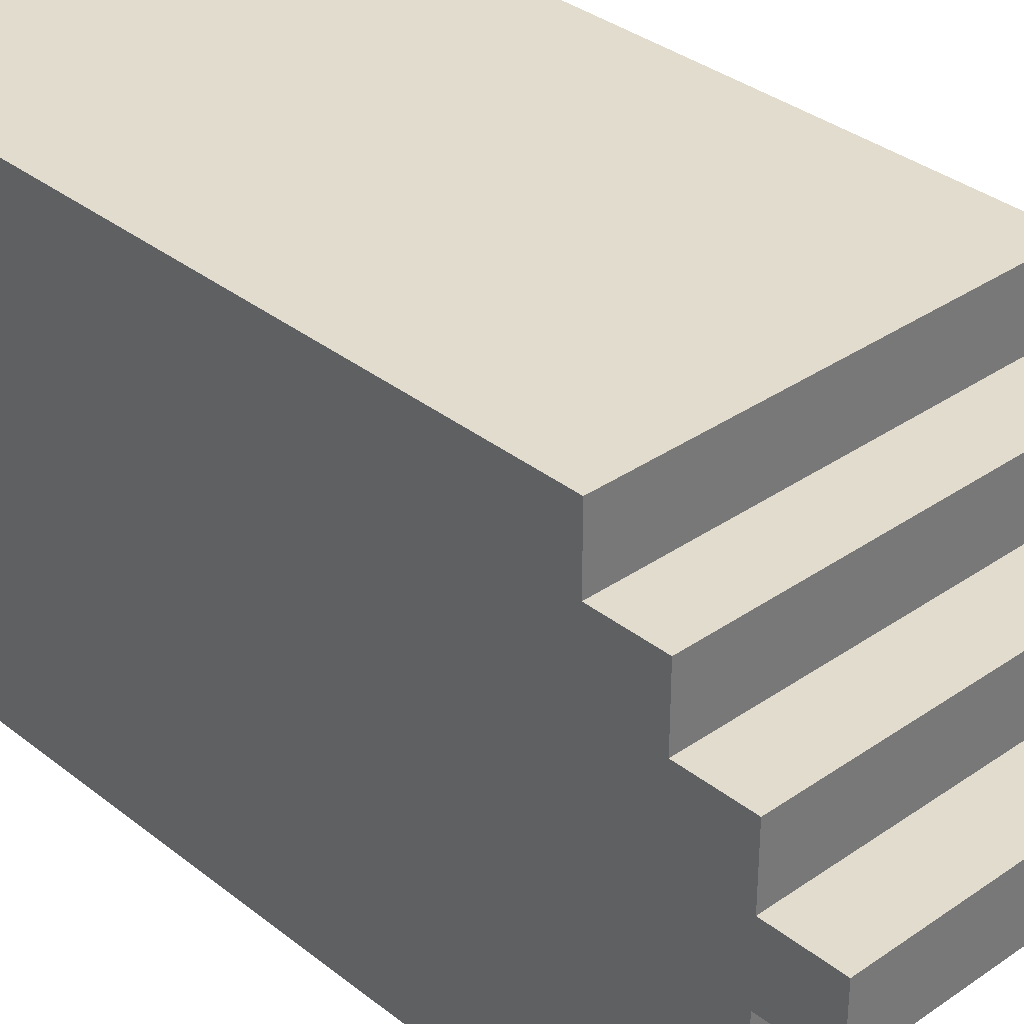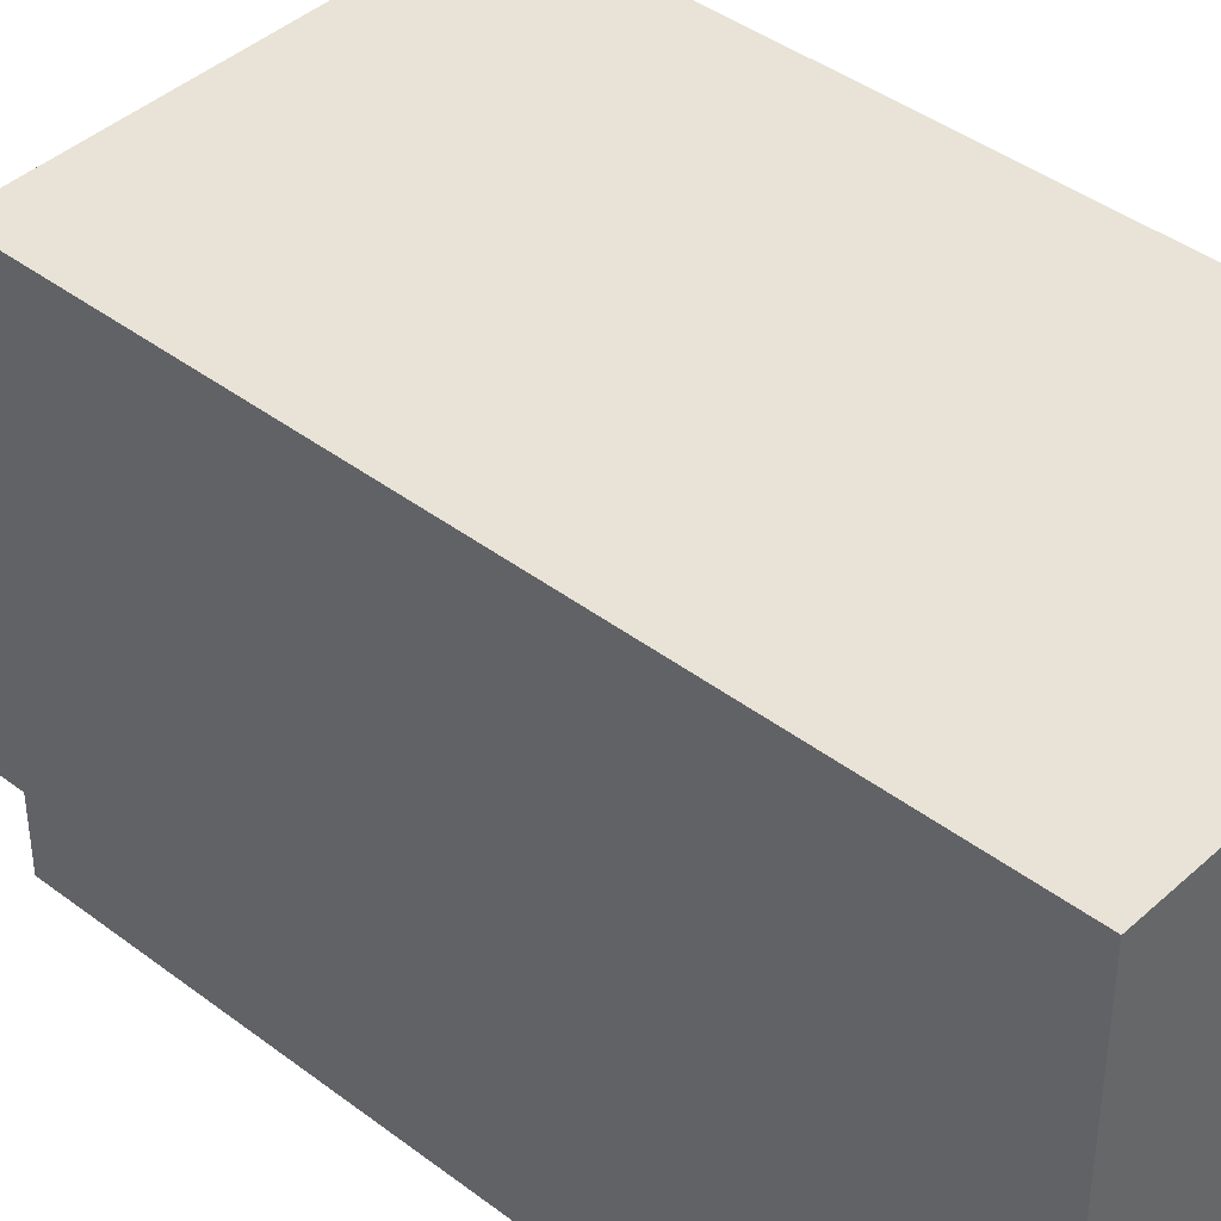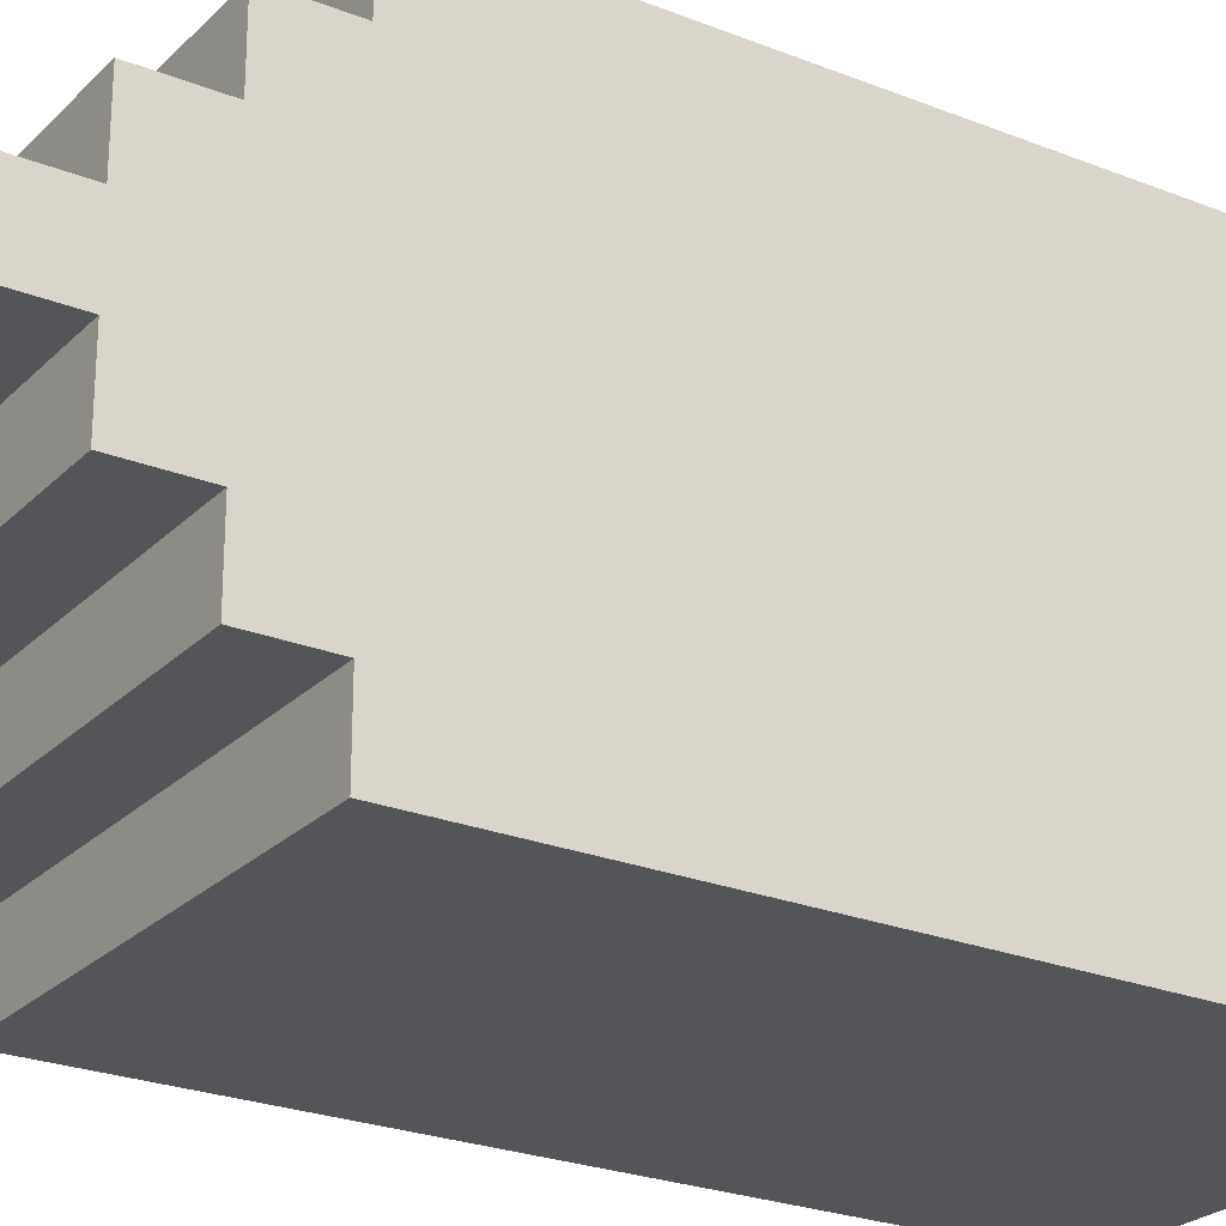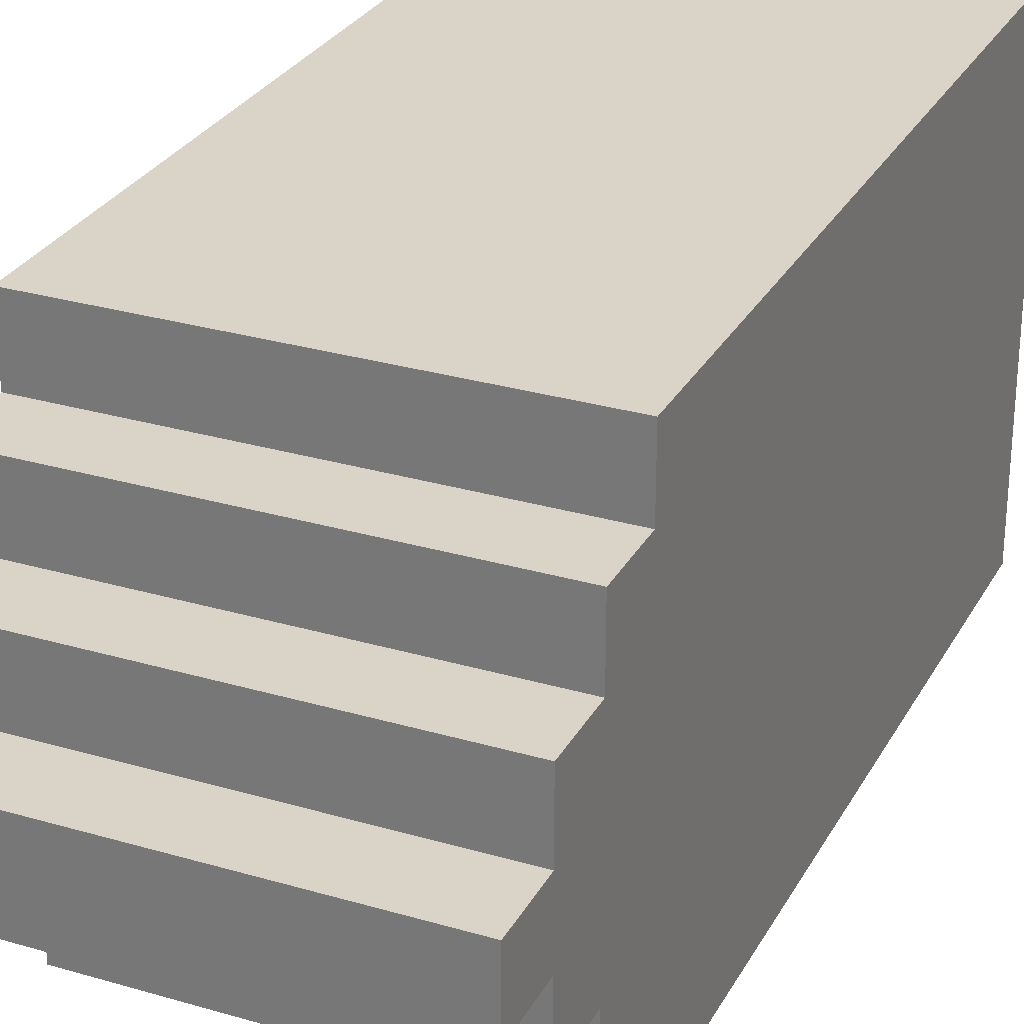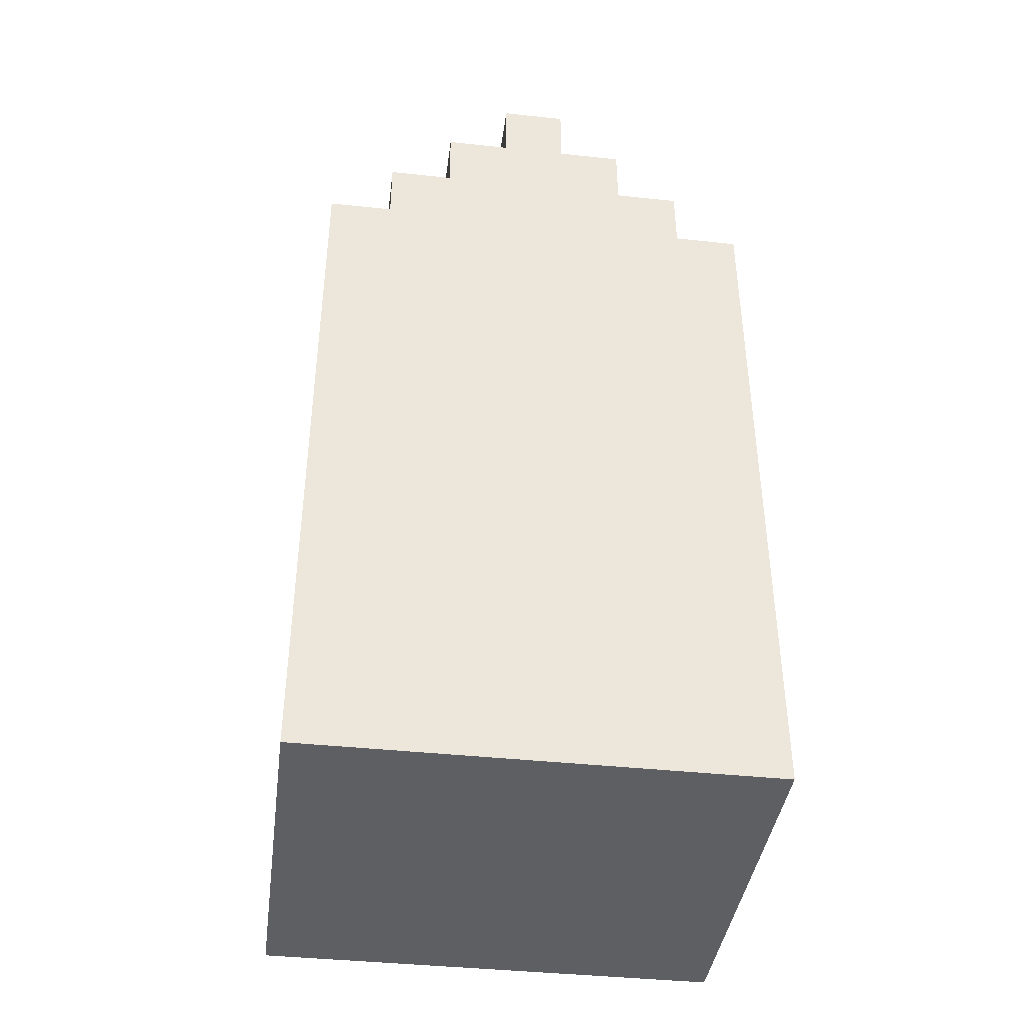
<metadata>
{"format":"obj","ext":"obj","renderer":"f3d","projection":"perspective","resolution":1024,"background":"white","views":[{"elev":34.0,"azim":136.8,"up":"+Z"},{"elev":41.6,"azim":-47.5,"up":"+Z"},{"elev":-24.8,"azim":-123.0,"up":"+Z"},{"elev":28.6,"azim":-156.2,"up":"+Z"},{"elev":-40.8,"azim":82.5,"up":"+Y"}]}
</metadata>
<code>
o
v -13.9 0.1 7
v -13.9 0.1 6.3
v -13.9 0.2 7
v -13.9 0.2 6.9
v -13.9 0.2 6.8
v -13.9 0.2 6.5
v -13.9 0.2 6.4
v -13.9 0.2 6.3
v -13.9 0.3 7
v -13.9 0.3 6.9
v -13.9 0.3 6.8
v -13.9 0.3 6.5
v -13.9 0.3 6.4
v -13.9 0.3 6.3
v -13.9 0.4 6.9
v -13.9 0.4 6.8
v -13.9 0.4 6.5
v -13.9 0.4 6.4
v -13.9 0.9 6.9
v -13.9 0.9 6.8
v -13.9 0.9 6.5
v -13.9 0.9 6.4
v -13.9 1 7
v -13.9 1 6.9
v -13.9 1 6.8
v -13.9 1 6.5
v -13.9 1 6.4
v -13.9 1 6.3
v -13.9 1.1 7
v -13.9 1.1 6.9
v -13.9 1.1 6.8
v -13.9 1.1 6.5
v -13.9 1.1 6.4
v -13.9 1.1 6.3
v -13.9 1.2 7
v -13.9 1.2 6.9
v -13.9 1.2 6.8
v -13.9 1.2 6.7
v -13.9 1.2 6.5
v -13.9 1.2 6.4
v -13.9 1.2 6.3
v -13.9 1.3 6.9
v -13.9 1.3 6.8
v -13.9 1.3 6.7
v -13.9 1.3 6.6
v -13.9 1.3 6.5
v -13.9 1.3 6.4
v -13.9 1.4 6.8
v -13.9 1.4 6.7
v -13.9 1.4 6.6
v -13.9 1.4 6.5
v -13.9 1.5 6.7
v -13.9 1.5 6.6
v -13.3 0.1 7
v -13.3 0.1 6.3
v -13.3 0.2 7
v -13.3 0.2 6.9
v -13.3 0.2 6.8
v -13.3 0.2 6.5
v -13.3 0.2 6.4
v -13.3 0.2 6.3
v -13.3 0.3 7
v -13.3 0.3 6.9
v -13.3 0.3 6.8
v -13.3 0.3 6.5
v -13.3 0.3 6.4
v -13.3 0.3 6.3
v -13.3 0.4 6.9
v -13.3 0.4 6.8
v -13.3 0.4 6.5
v -13.3 0.4 6.4
v -13.3 0.9 6.9
v -13.3 0.9 6.8
v -13.3 0.9 6.5
v -13.3 0.9 6.4
v -13.3 1 7
v -13.3 1 6.9
v -13.3 1 6.8
v -13.3 1 6.5
v -13.3 1 6.4
v -13.3 1 6.3
v -13.3 1.1 7
v -13.3 1.1 6.9
v -13.3 1.1 6.8
v -13.3 1.1 6.5
v -13.3 1.1 6.4
v -13.3 1.1 6.3
v -13.3 1.2 7
v -13.3 1.2 6.9
v -13.3 1.2 6.8
v -13.3 1.2 6.6
v -13.3 1.2 6.5
v -13.3 1.2 6.4
v -13.3 1.2 6.3
v -13.3 1.3 6.9
v -13.3 1.3 6.8
v -13.3 1.3 6.7
v -13.3 1.3 6.6
v -13.3 1.3 6.5
v -13.3 1.3 6.4
v -13.3 1.4 6.8
v -13.3 1.4 6.7
v -13.3 1.4 6.6
v -13.3 1.4 6.5
v -13.3 1.5 6.7
v -13.3 1.5 6.6
v -13.9 0.1 7
v -13.9 0.2 7
v -13.9 0.3 7
v -13.9 1 7
v -13.9 1.1 7
v -13.9 1.2 7
v -13.8 0.2 7
v -13.8 0.3 7
v -13.8 0.4 7
v -13.8 0.9 7
v -13.8 1 7
v -13.8 1.1 7
v -13.8 1.2 7
v -13.7 0.2 7
v -13.7 0.3 7
v -13.7 0.4 7
v -13.7 0.9 7
v -13.7 1 7
v -13.7 1.1 7
v -13.5 0.2 7
v -13.5 0.3 7
v -13.5 0.4 7
v -13.5 0.9 7
v -13.5 1 7
v -13.5 1.1 7
v -13.4 0.2 7
v -13.4 0.3 7
v -13.4 0.4 7
v -13.4 0.9 7
v -13.4 1 7
v -13.4 1.1 7
v -13.4 1.2 7
v -13.3 0.1 7
v -13.3 0.2 7
v -13.3 0.3 7
v -13.3 1 7
v -13.3 1.1 7
v -13.3 1.2 7
v -13.9 1.2 6.9
v -13.9 1.3 6.9
v -13.8 1.2 6.9
v -13.8 1.3 6.9
v -13.4 1.2 6.9
v -13.4 1.3 6.9
v -13.3 1.2 6.9
v -13.3 1.3 6.9
v -13.9 1.3 6.8
v -13.9 1.4 6.8
v -13.8 1.3 6.8
v -13.8 1.4 6.8
v -13.4 1.3 6.8
v -13.4 1.4 6.8
v -13.3 1.3 6.8
v -13.3 1.4 6.8
v -13.9 1.4 6.7
v -13.9 1.5 6.7
v -13.8 1.4 6.7
v -13.8 1.5 6.7
v -13.4 1.4 6.7
v -13.4 1.5 6.7
v -13.3 1.4 6.7
v -13.3 1.5 6.7
v -13.9 1.4 6.6
v -13.9 1.5 6.6
v -13.8 1.4 6.6
v -13.8 1.5 6.6
v -13.4 1.4 6.6
v -13.4 1.5 6.6
v -13.3 1.4 6.6
v -13.3 1.5 6.6
v -13.9 1.3 6.5
v -13.9 1.4 6.5
v -13.8 1.3 6.5
v -13.8 1.4 6.5
v -13.4 1.3 6.5
v -13.4 1.4 6.5
v -13.3 1.3 6.5
v -13.3 1.4 6.5
v -13.9 1.2 6.4
v -13.9 1.3 6.4
v -13.8 1.2 6.4
v -13.8 1.3 6.4
v -13.4 1.2 6.4
v -13.4 1.3 6.4
v -13.3 1.2 6.4
v -13.3 1.3 6.4
v -13.9 0.1 6.3
v -13.9 0.2 6.3
v -13.9 0.3 6.3
v -13.9 1 6.3
v -13.9 1.1 6.3
v -13.9 1.2 6.3
v -13.8 0.2 6.3
v -13.8 0.3 6.3
v -13.8 0.4 6.3
v -13.8 0.9 6.3
v -13.8 1 6.3
v -13.8 1.1 6.3
v -13.8 1.2 6.3
v -13.7 0.2 6.3
v -13.7 0.3 6.3
v -13.7 0.4 6.3
v -13.7 0.9 6.3
v -13.7 1 6.3
v -13.7 1.1 6.3
v -13.5 0.2 6.3
v -13.5 0.3 6.3
v -13.5 0.4 6.3
v -13.5 0.9 6.3
v -13.5 1 6.3
v -13.5 1.1 6.3
v -13.4 0.2 6.3
v -13.4 0.3 6.3
v -13.4 0.4 6.3
v -13.4 0.9 6.3
v -13.4 1 6.3
v -13.4 1.1 6.3
v -13.4 1.2 6.3
v -13.3 0.1 6.3
v -13.3 0.2 6.3
v -13.3 0.3 6.3
v -13.3 1 6.3
v -13.3 1.1 6.3
v -13.3 1.2 6.3
v -13.9 0.1 7
v -13.3 0.1 7
v -13.9 0.1 6.3
v -13.3 0.1 6.3
v -13.9 1.2 7
v -13.8 1.2 7
v -13.4 1.2 7
v -13.3 1.2 7
v -13.9 1.2 6.9
v -13.8 1.2 6.9
v -13.4 1.2 6.9
v -13.3 1.2 6.9
v -13.9 1.2 6.4
v -13.8 1.2 6.4
v -13.4 1.2 6.4
v -13.3 1.2 6.4
v -13.9 1.2 6.3
v -13.8 1.2 6.3
v -13.4 1.2 6.3
v -13.3 1.2 6.3
v -13.9 1.3 6.9
v -13.8 1.3 6.9
v -13.4 1.3 6.9
v -13.3 1.3 6.9
v -13.9 1.3 6.8
v -13.8 1.3 6.8
v -13.4 1.3 6.8
v -13.3 1.3 6.8
v -13.9 1.3 6.5
v -13.8 1.3 6.5
v -13.4 1.3 6.5
v -13.3 1.3 6.5
v -13.9 1.3 6.4
v -13.8 1.3 6.4
v -13.4 1.3 6.4
v -13.3 1.3 6.4
v -13.9 1.4 6.8
v -13.8 1.4 6.8
v -13.4 1.4 6.8
v -13.3 1.4 6.8
v -13.9 1.4 6.7
v -13.8 1.4 6.7
v -13.4 1.4 6.7
v -13.3 1.4 6.7
v -13.9 1.4 6.6
v -13.8 1.4 6.6
v -13.4 1.4 6.6
v -13.3 1.4 6.6
v -13.9 1.4 6.5
v -13.8 1.4 6.5
v -13.4 1.4 6.5
v -13.3 1.4 6.5
v -13.9 1.5 6.7
v -13.8 1.5 6.7
v -13.4 1.5 6.7
v -13.3 1.5 6.7
v -13.9 1.5 6.6
v -13.8 1.5 6.6
v -13.4 1.5 6.6
v -13.3 1.5 6.6
f 3 2 1
f 4 2 3
f 5 2 4
f 6 2 5
f 7 2 6
f 8 2 7
f 9 4 3
f 10 5 4
f 10 4 9
f 11 6 5
f 11 5 10
f 12 7 6
f 12 6 11
f 13 8 7
f 13 7 12
f 14 8 13
f 15 10 9
f 15 11 10
f 16 12 11
f 16 11 15
f 17 13 12
f 17 12 16
f 18 14 13
f 18 13 17
f 19 17 16
f 19 15 9
f 19 18 17
f 19 16 15
f 20 18 19
f 21 18 20
f 22 14 18
f 22 18 21
f 23 19 9
f 24 20 19
f 24 19 23
f 25 21 20
f 25 20 24
f 26 22 21
f 26 21 25
f 27 14 22
f 27 22 26
f 28 14 27
f 29 24 23
f 30 25 24
f 30 24 29
f 31 26 25
f 31 25 30
f 32 27 26
f 32 26 31
f 33 28 27
f 33 27 32
f 34 28 33
f 35 30 29
f 36 31 30
f 36 30 35
f 36 32 31
f 36 33 32
f 37 33 36
f 38 33 37
f 39 33 38
f 40 34 33
f 40 33 39
f 41 34 40
f 42 37 36
f 43 38 37
f 43 37 42
f 44 39 38
f 44 38 43
f 45 39 44
f 46 40 39
f 46 39 45
f 47 40 46
f 48 44 43
f 49 45 44
f 49 44 48
f 50 46 45
f 50 45 49
f 51 46 50
f 52 50 49
f 53 50 52
f 54 55 56
f 56 55 57
f 57 55 58
f 58 55 59
f 59 55 60
f 60 55 61
f 56 57 62
f 57 58 63
f 62 57 63
f 58 59 64
f 63 58 64
f 59 60 65
f 64 59 65
f 60 61 66
f 65 60 66
f 66 61 67
f 62 63 68
f 63 64 68
f 64 65 69
f 68 64 69
f 65 66 70
f 69 65 70
f 66 67 71
f 70 66 71
f 69 70 72
f 62 68 72
f 70 71 72
f 68 69 72
f 72 71 73
f 73 71 74
f 71 67 75
f 74 71 75
f 62 72 76
f 72 73 77
f 76 72 77
f 73 74 78
f 77 73 78
f 74 75 79
f 78 74 79
f 75 67 80
f 79 75 80
f 80 67 81
f 76 77 82
f 77 78 83
f 82 77 83
f 78 79 84
f 83 78 84
f 79 80 85
f 84 79 85
f 80 81 86
f 85 80 86
f 86 81 87
f 82 83 88
f 83 84 89
f 88 83 89
f 84 85 89
f 85 86 89
f 89 86 90
f 90 86 91
f 91 86 92
f 86 87 93
f 92 86 93
f 93 87 94
f 89 90 95
f 90 91 96
f 95 90 96
f 96 91 97
f 91 92 98
f 97 91 98
f 92 93 99
f 98 92 99
f 99 93 100
f 96 97 101
f 97 98 102
f 101 97 102
f 98 99 103
f 102 98 103
f 103 99 104
f 102 103 105
f 105 103 106
f 113 108 107
f 113 109 108
f 114 110 109
f 114 109 113
f 115 110 114
f 116 110 115
f 117 111 110
f 117 110 116
f 118 112 111
f 118 111 117
f 119 112 118
f 120 113 107
f 120 114 113
f 121 115 114
f 121 114 120
f 122 116 115
f 122 115 121
f 123 117 116
f 123 116 122
f 124 118 117
f 124 117 123
f 125 119 118
f 125 118 124
f 126 121 120
f 126 120 107
f 127 122 121
f 127 121 126
f 127 124 123
f 127 123 122
f 128 124 127
f 129 124 128
f 130 125 124
f 130 124 129
f 131 119 125
f 131 125 130
f 132 126 107
f 132 127 126
f 133 128 127
f 133 127 132
f 134 129 128
f 134 128 133
f 135 130 129
f 135 129 134
f 136 131 130
f 136 130 135
f 137 119 131
f 137 131 136
f 138 119 137
f 139 132 107
f 140 133 132
f 140 132 139
f 141 136 135
f 141 133 140
f 141 134 133
f 141 135 134
f 142 137 136
f 142 136 141
f 143 138 137
f 143 137 142
f 144 138 143
f 147 146 145
f 148 146 147
f 149 148 147
f 150 148 149
f 151 150 149
f 152 150 151
f 155 154 153
f 156 154 155
f 157 156 155
f 158 156 157
f 159 158 157
f 160 158 159
f 163 162 161
f 164 162 163
f 165 164 163
f 166 164 165
f 167 166 165
f 168 166 167
f 169 170 171
f 171 170 172
f 171 172 173
f 173 172 174
f 173 174 175
f 175 174 176
f 177 178 179
f 179 178 180
f 179 180 181
f 181 180 182
f 181 182 183
f 183 182 184
f 185 186 187
f 187 186 188
f 187 188 189
f 189 188 190
f 189 190 191
f 191 190 192
f 193 194 199
f 194 195 199
f 195 196 200
f 199 195 200
f 200 196 201
f 201 196 202
f 196 197 203
f 202 196 203
f 197 198 204
f 203 197 204
f 204 198 205
f 193 199 206
f 199 200 206
f 200 201 207
f 206 200 207
f 201 202 208
f 207 201 208
f 202 203 209
f 208 202 209
f 203 204 210
f 209 203 210
f 204 205 211
f 210 204 211
f 206 207 212
f 193 206 212
f 207 208 213
f 212 207 213
f 209 210 213
f 208 209 213
f 213 210 214
f 214 210 215
f 210 211 216
f 215 210 216
f 211 205 217
f 216 211 217
f 193 212 218
f 212 213 218
f 213 214 219
f 218 213 219
f 214 215 220
f 219 214 220
f 215 216 221
f 220 215 221
f 216 217 222
f 221 216 222
f 217 205 223
f 222 217 223
f 223 205 224
f 193 218 225
f 218 219 226
f 225 218 226
f 221 222 227
f 226 219 227
f 219 220 227
f 220 221 227
f 222 223 228
f 227 222 228
f 223 224 229
f 228 223 229
f 229 224 230
f 233 232 231
f 234 232 233
f 235 236 239
f 236 237 240
f 239 236 240
f 237 238 241
f 240 237 241
f 241 238 242
f 243 244 247
f 244 245 248
f 247 244 248
f 245 246 249
f 248 245 249
f 249 246 250
f 251 252 255
f 252 253 256
f 255 252 256
f 253 254 257
f 256 253 257
f 257 254 258
f 259 260 263
f 260 261 264
f 263 260 264
f 261 262 265
f 264 261 265
f 265 262 266
f 267 268 271
f 268 269 272
f 271 268 272
f 269 270 273
f 272 269 273
f 273 270 274
f 275 276 279
f 276 277 280
f 279 276 280
f 277 278 281
f 280 277 281
f 281 278 282
f 283 284 287
f 284 285 288
f 287 284 288
f 285 286 289
f 288 285 289
f 289 286 290

</code>
